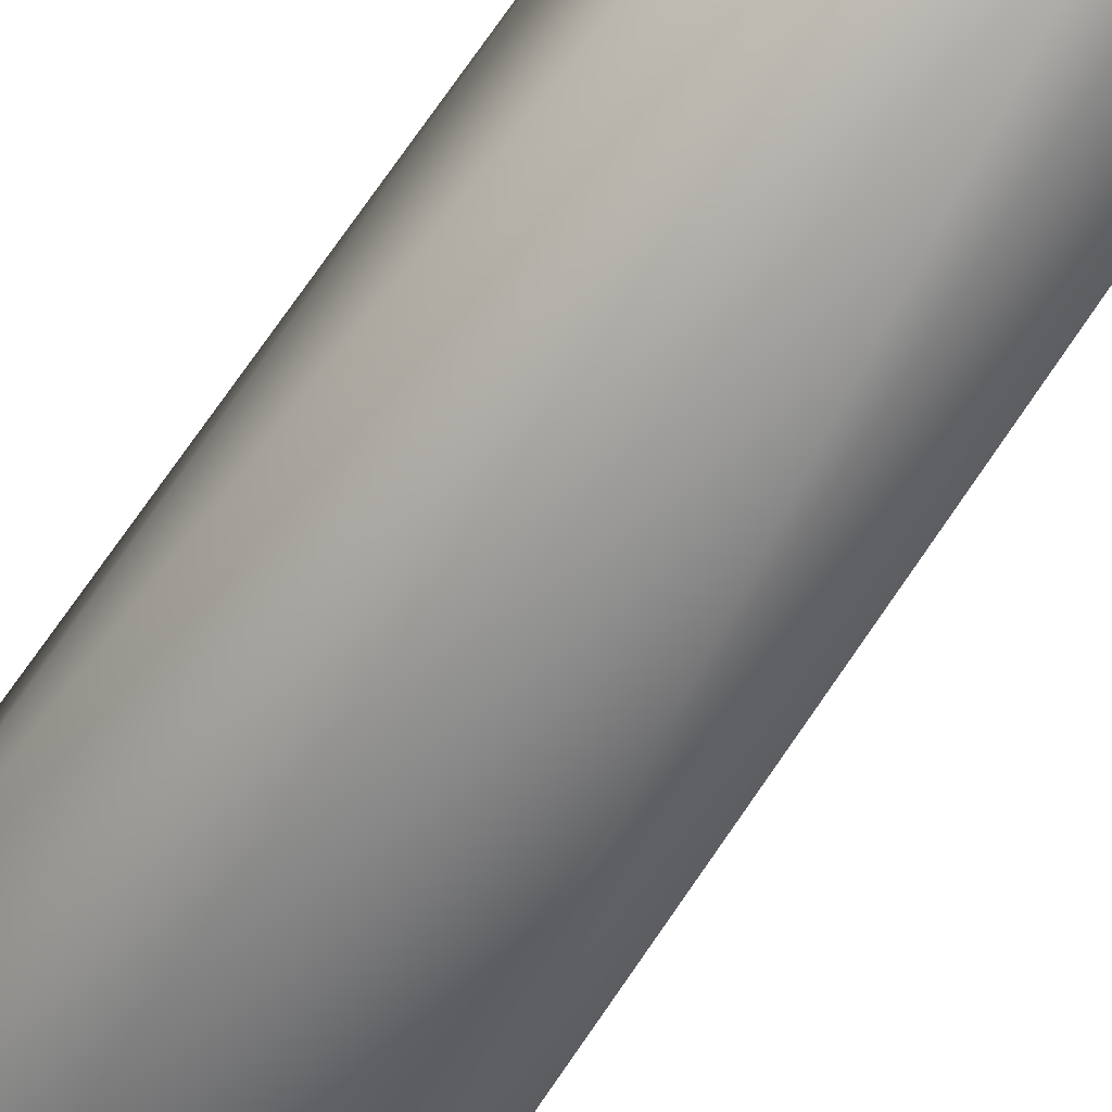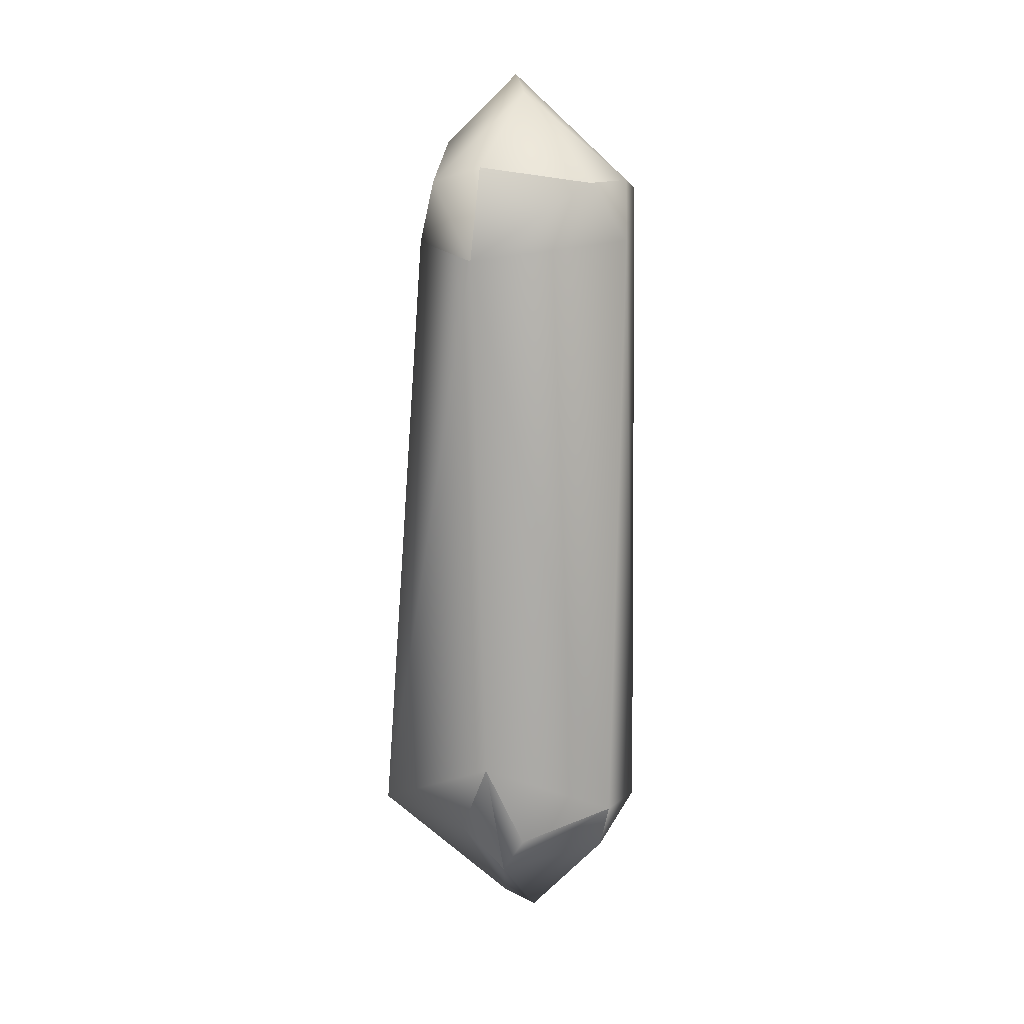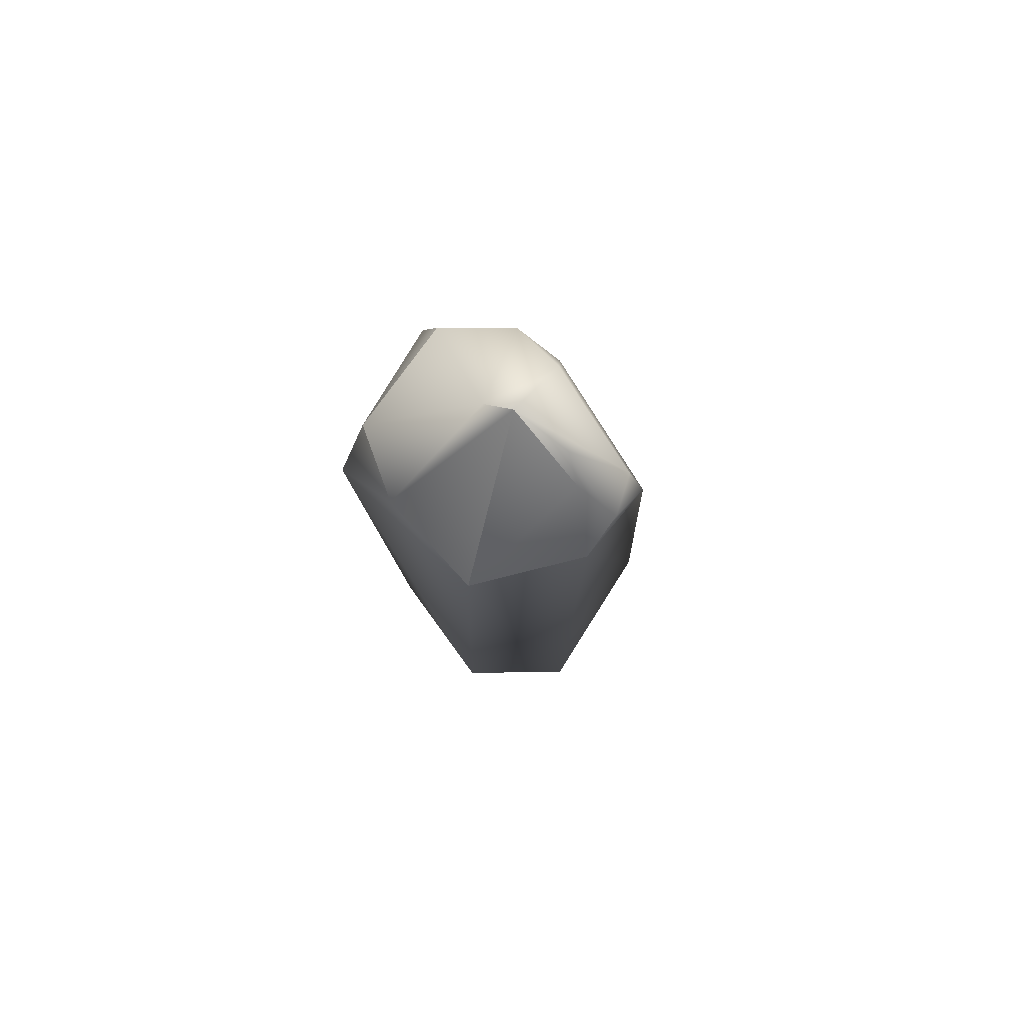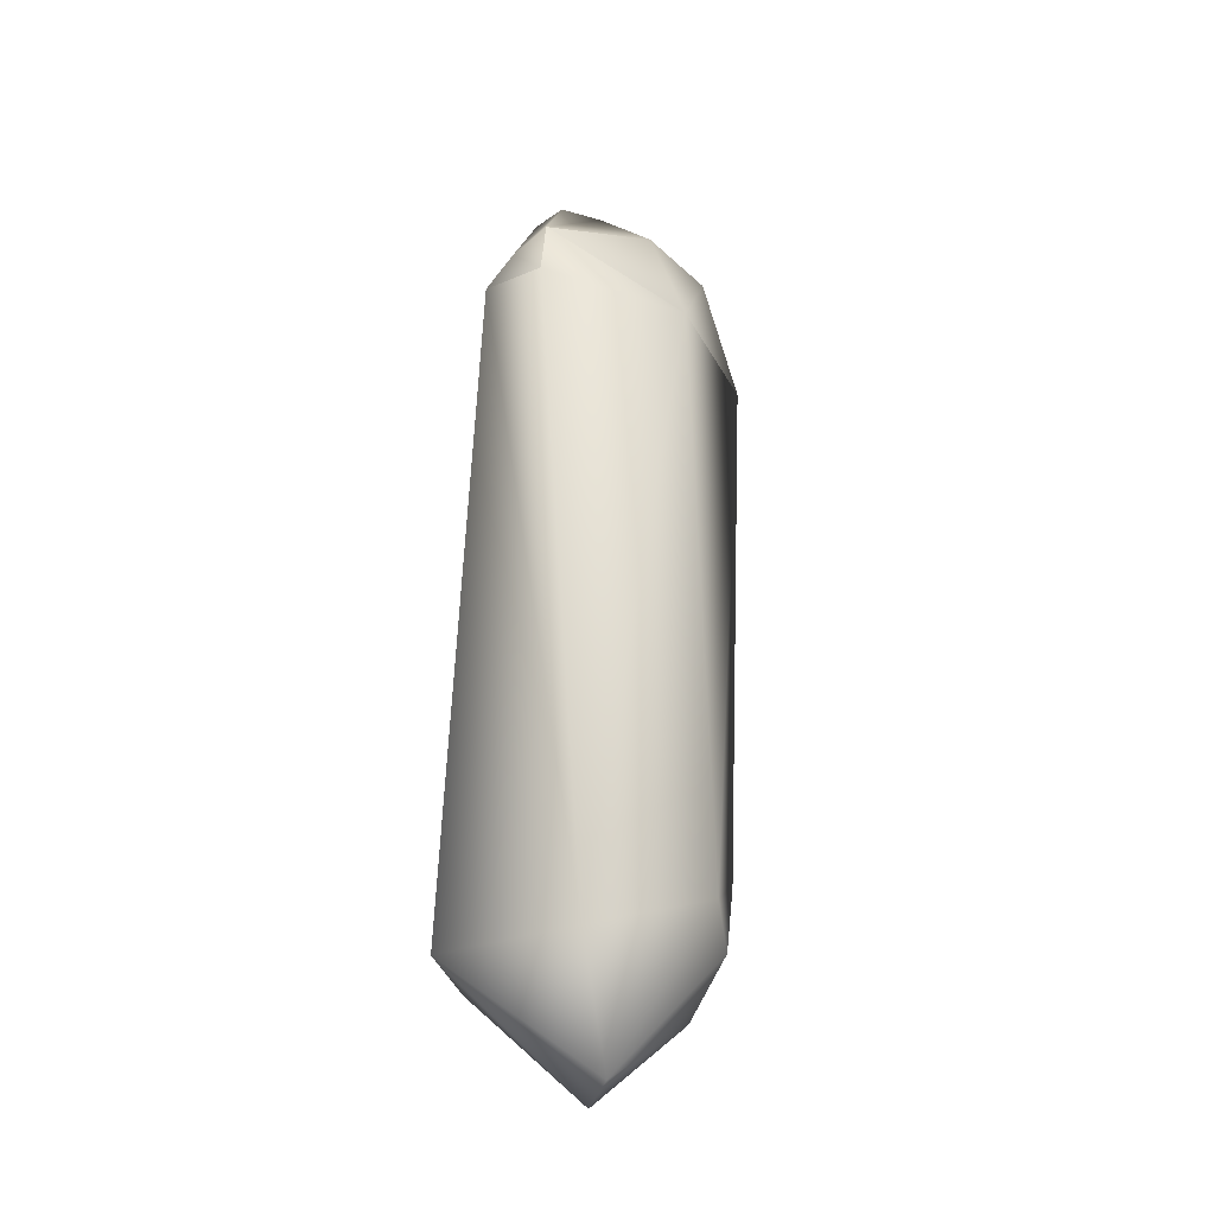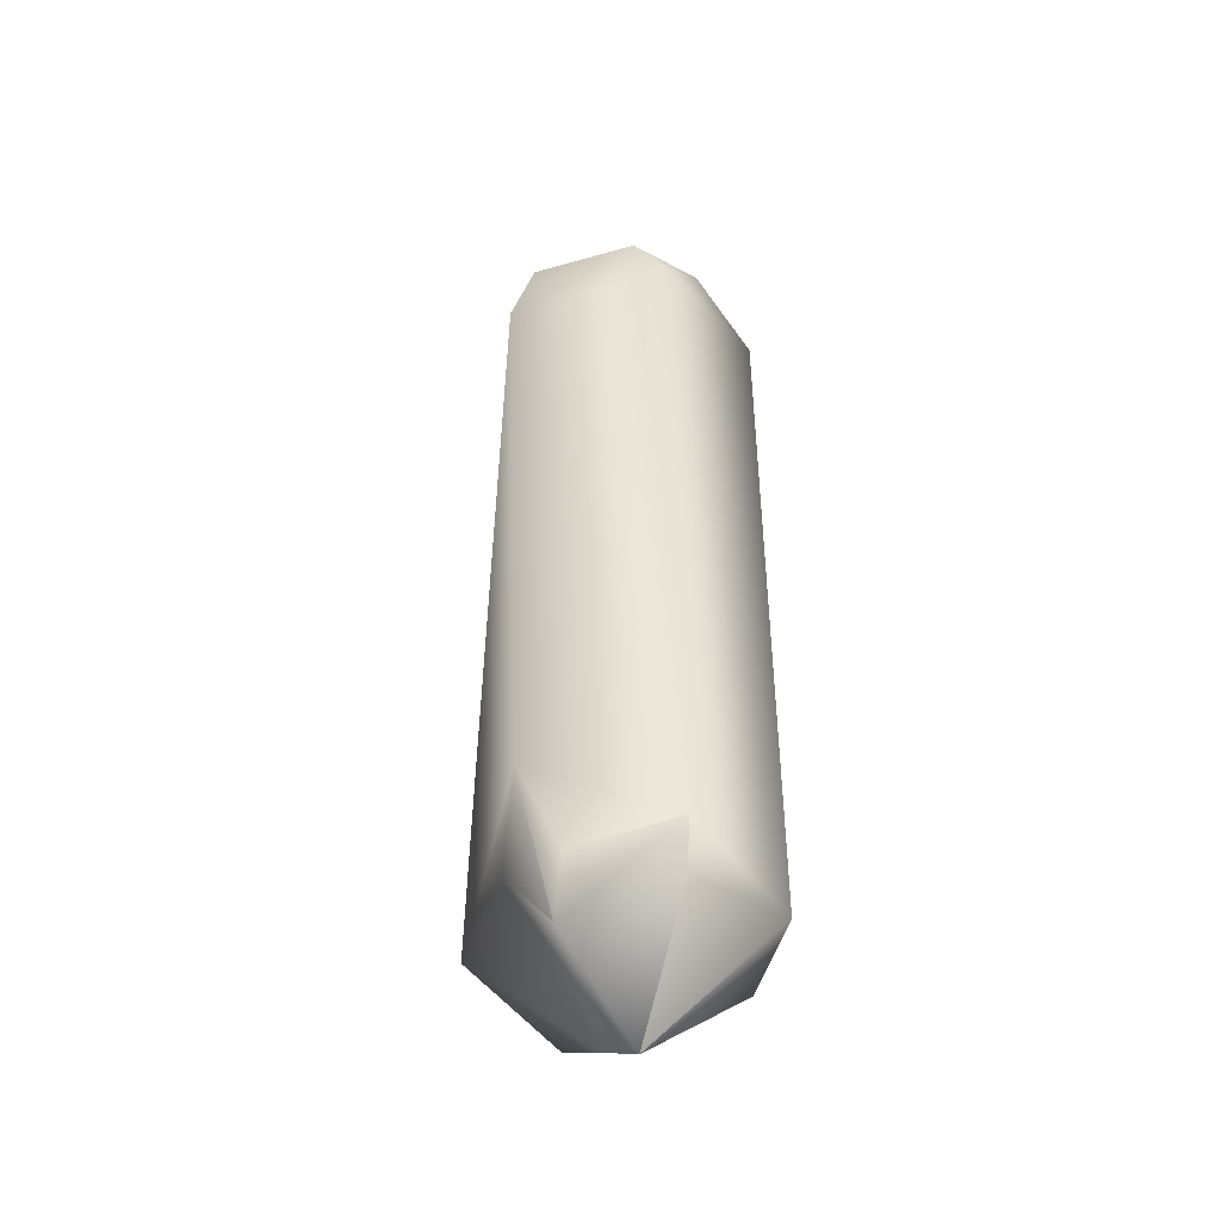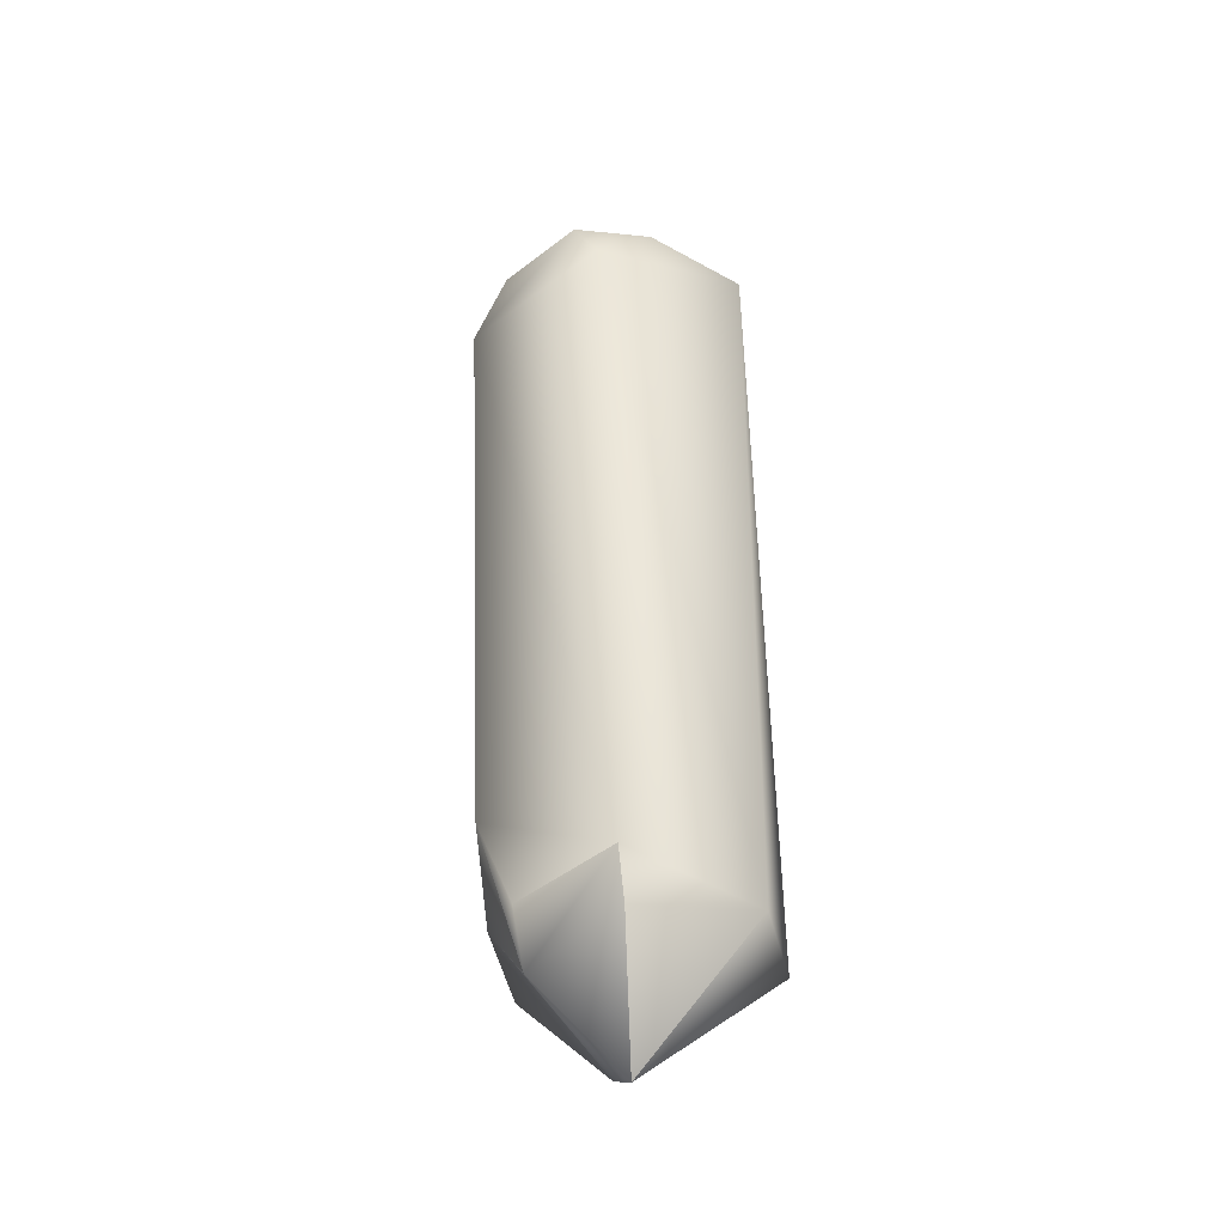
<metadata>
{"format":"obj","ext":"obj","renderer":"f3d","projection":"perspective","resolution":1024,"background":"white","views":[{"elev":-76.4,"azim":142.2,"up":"+Z"},{"elev":13.9,"azim":14.7,"up":"+Y"},{"elev":78.6,"azim":142.7,"up":"+Y"},{"elev":-30.7,"azim":-116.3,"up":"+Y"},{"elev":-41.3,"azim":40.2,"up":"+Y"},{"elev":-35.5,"azim":65.9,"up":"+Y"}]}
</metadata>
<code>
v  483.1 1703 -367.7
v  531.8 -1634 -339.1
v  101 -1664 -656.7
v  54.79 -2205 18.21
v  -110.8 -2136 17.39
v  -729 -1578 189.1
v  -671.7 -1764 -365.3
v  599.7 1503 416.6
v  525.6 -1477 284
v  471.4 -1703 232.3
v  -5.518 -1813 441
v  125.2 -1601 546.1
v  -43.09 -1181 648.3
v  428.9 1775 458.5
v  -77.88 1847 594.5
v  -84.06 1418 742.1
v  -206.8 -1561 518.8
v  534.5 1771 115
v  -52.09 2275 14.43
v  20.29 2188 128.7
v  -6.582 1660 -570.8
v  -100 2052 -358.4
v  -139 2178 -242
v  -200.6 1745 -517.1
v  -345.6 1840 -416.3
v  -403.9 1532 -467.4
v  -373.5 1944 119
v  -487.4 1457 239.5
v  -368.3 1766 403.8
g crystal_small_001
f 1 2 3
f 3 4 5
f 6 7 5
f 8 9 2
f 9 10 2
f 11 12 13
f 9 12 11
f 10 11 4
f 14 15 16
f 16 13 9
f 17 6 5
f 11 5 4
f 17 11 13
f 18 19 20
f 18 1 19
f 1 21 22
f 22 23 19
f 24 25 23
f 24 26 25
f 21 3 7
f 27 25 28
f 25 27 19
f 25 26 28
f 7 6 28
f 6 13 16
f 6 17 13
f 29 15 20
f 27 20 19
f 29 16 15
f 24 22 21
f 21 1 3
f 7 3 5
f 3 2 4
f 2 10 4
f 8 1 18
f 1 8 2
f 10 9 11
f 8 14 16
f 8 16 9
f 9 13 12
f 11 17 5
f 14 18 20
f 20 15 14
f 19 1 22
f 22 24 23
f 24 21 26
f 26 21 7
f 29 27 28
f 23 25 19
f 26 7 28
f 29 28 16
f 28 6 16
f 27 29 20
f 8 18 14

</code>
